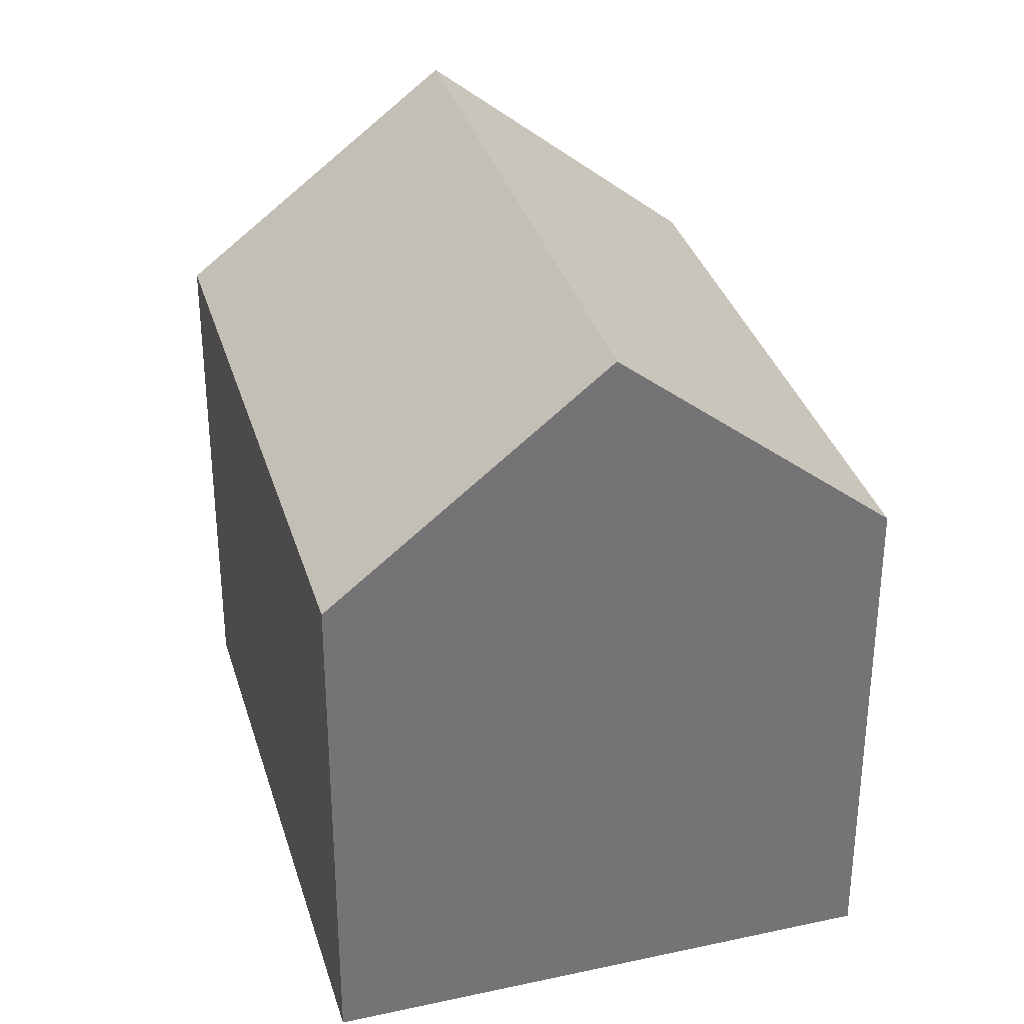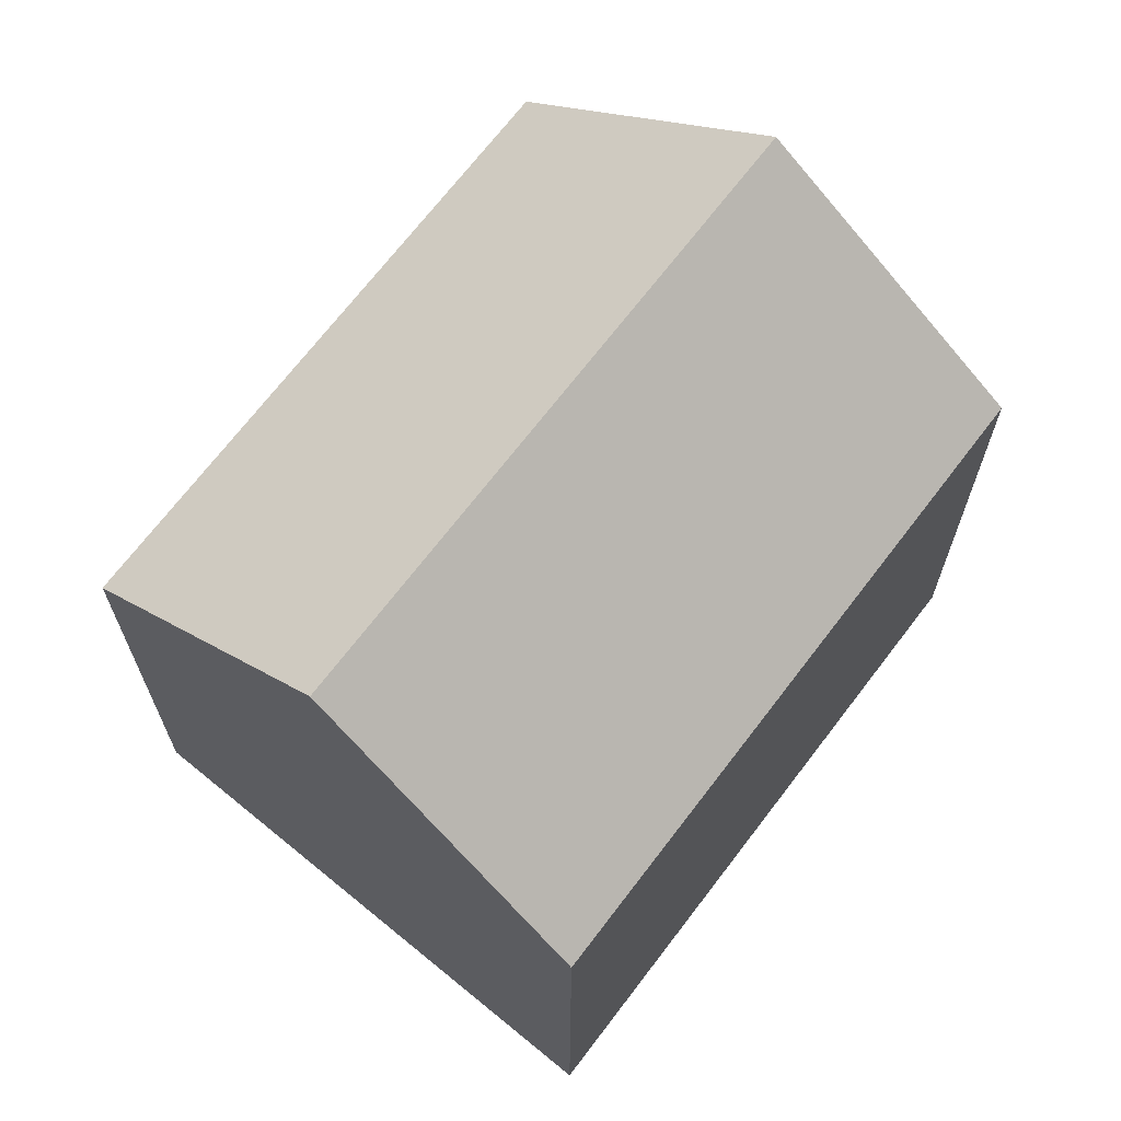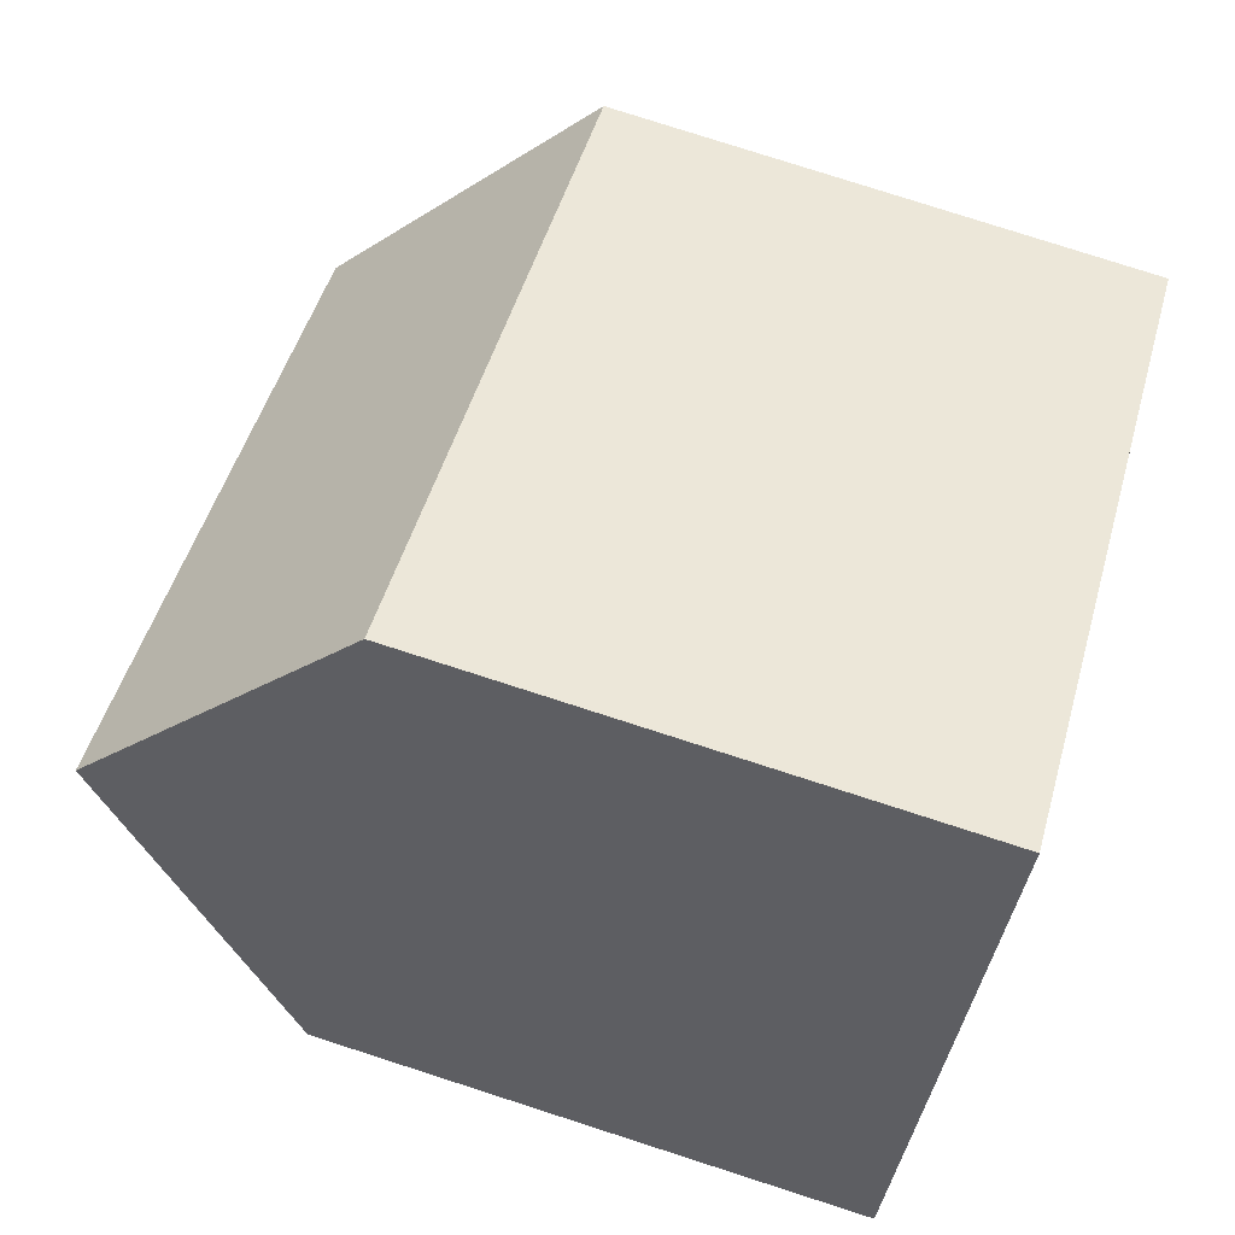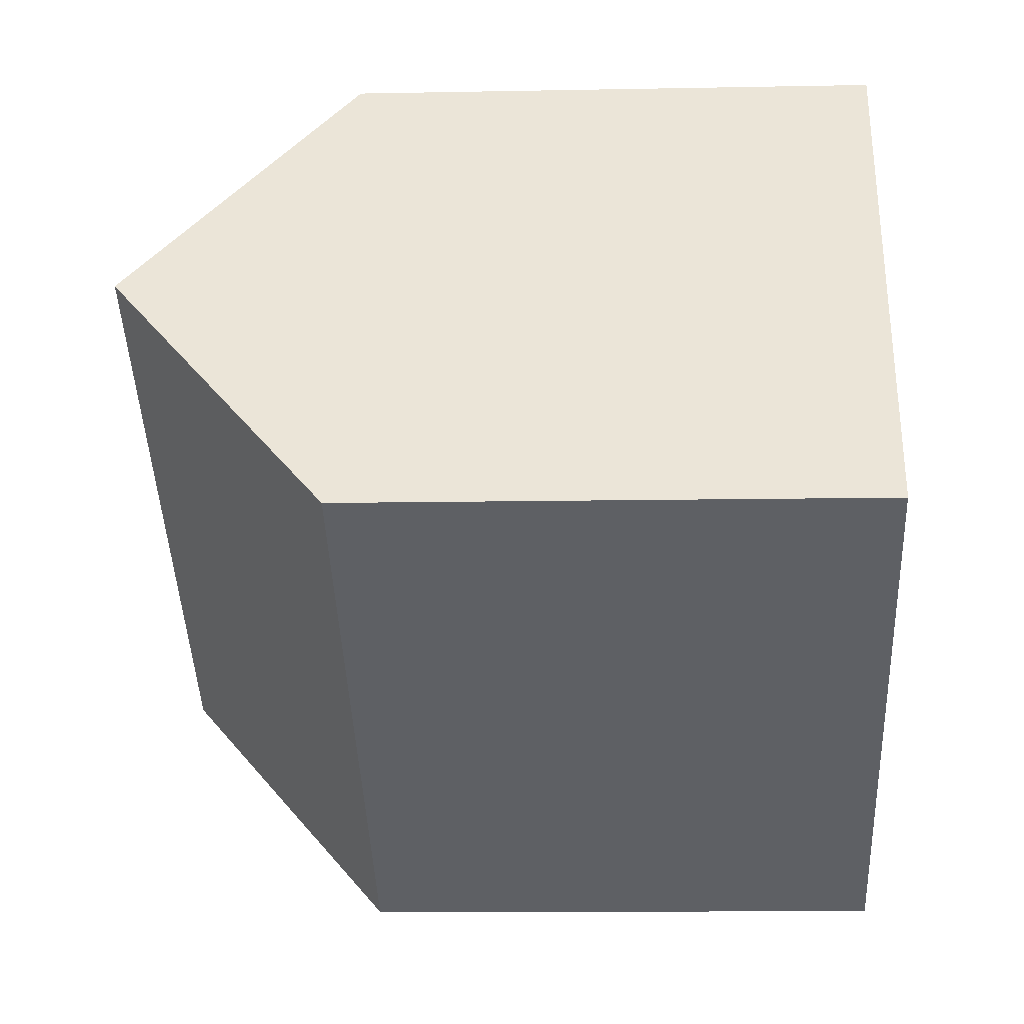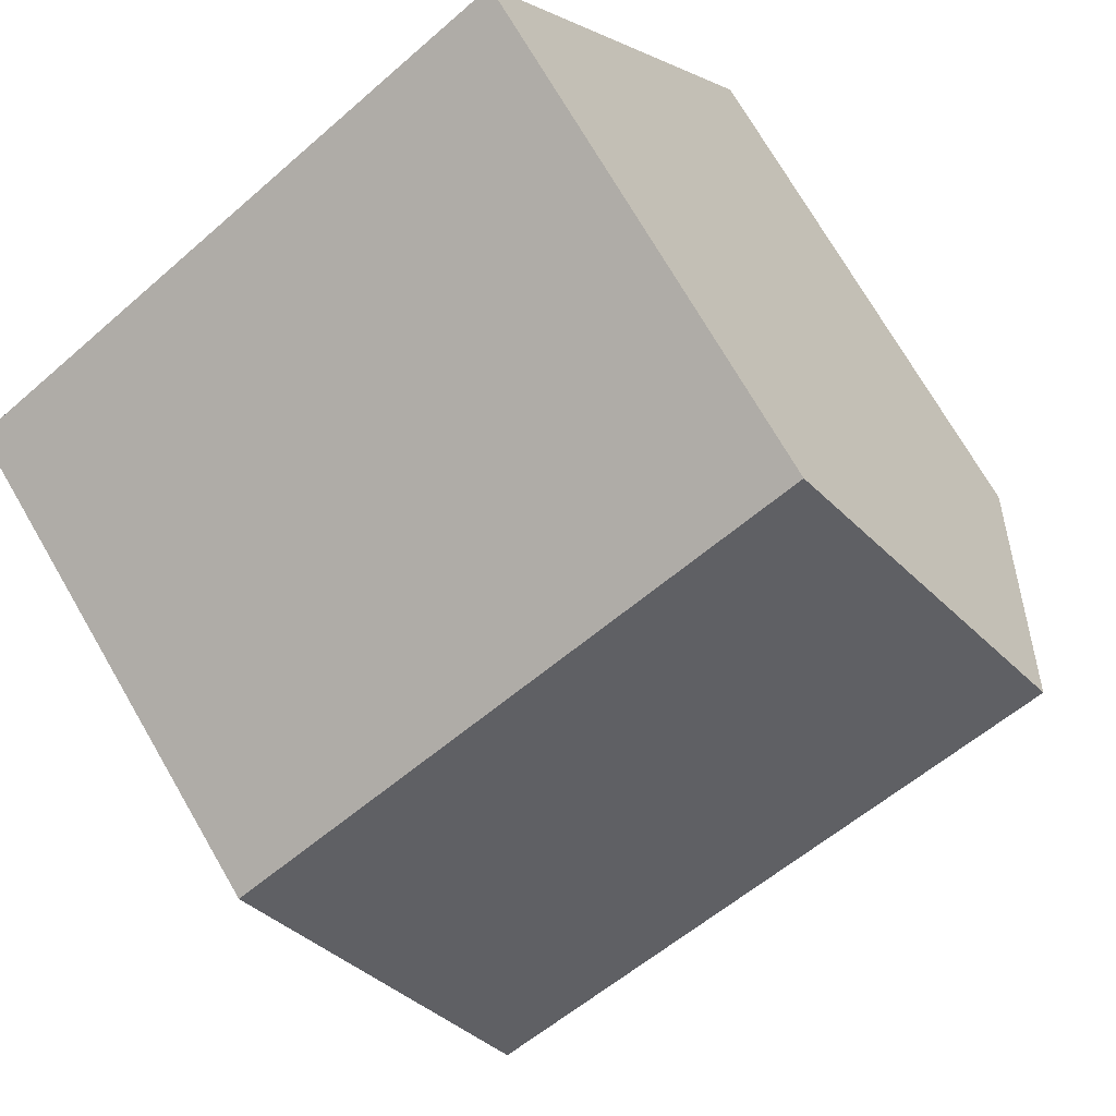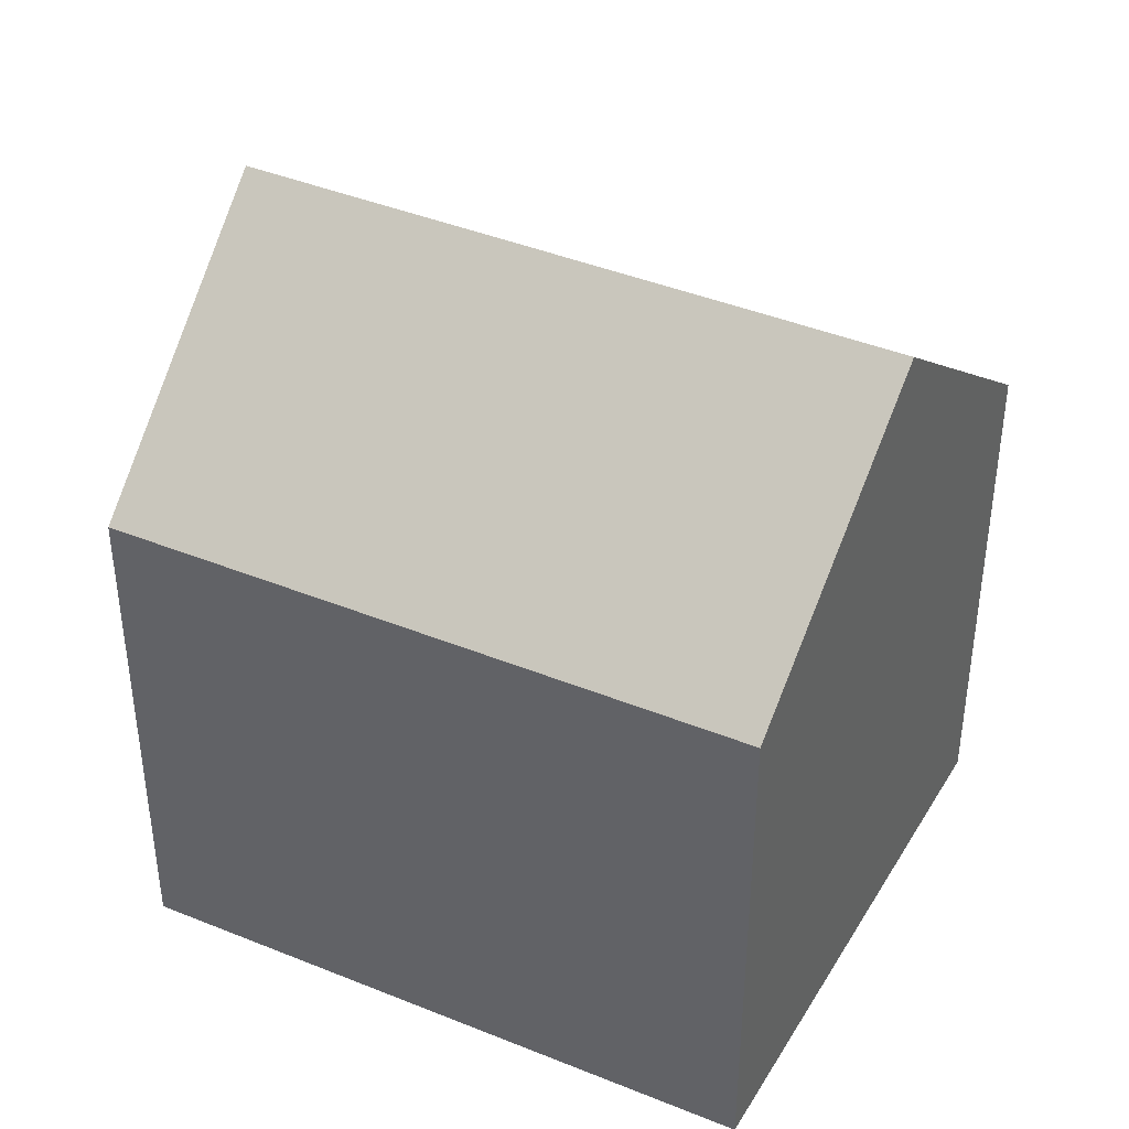
<metadata>
{"format":"obj","ext":"obj","renderer":"f3d","projection":"perspective","resolution":1024,"background":"white","views":[{"elev":33.8,"azim":106.3,"up":"+Y"},{"elev":69.1,"azim":-20.8,"up":"+Y"},{"elev":79.3,"azim":-72.2,"up":"+Z"},{"elev":-10.8,"azim":-87.2,"up":"+Z"},{"elev":73.4,"azim":149.8,"up":"+Z"},{"elev":41.6,"azim":-121.8,"up":"+Y"}]}
</metadata>
<code>
v  6.401 10.24 -4.016
v  10.79 10.26 -6.729
v  10.77 10.23 -6.758
v  13.78 14.63 -2.096
v  3.862 10.25 -2.423
v  0 10.26 6.281e-16
v  2.743 14.63 4.788
v  16.77 10.26 2.538
v  5.485 10.26 9.577
v  0 0 0
v  5.485 -5.864e-16 9.577
v  2.743 -2.932e-16 4.788
v  16.77 -1.554e-16 2.538
v  13.78 1.283e-16 -2.096
v  10.77 4.138e-16 -6.758
v  10.79 4.12e-16 -6.729
v  3.862 1.484e-16 -2.423
v  6.401 2.459e-16 -4.016
g defaultobject
f 1 2 3
f 2 1 4
f 4 1 5
f 4 5 6
f 4 6 7
f 8 7 9
f 7 8 4
f 6 9 7
f 9 6 10
f 9 10 11
f 11 10 12
f 11 8 9
f 8 11 13
f 13 4 8
f 4 13 2
f 2 13 14
f 2 14 3
f 3 14 15
f 15 14 16
f 5 10 6
f 10 5 1
f 10 1 3
f 10 3 17
f 17 3 18
f 18 3 15
f 12 13 11
f 13 12 10
f 13 10 17
f 13 17 18
f 13 18 14
f 14 18 15
f 14 15 16

</code>
